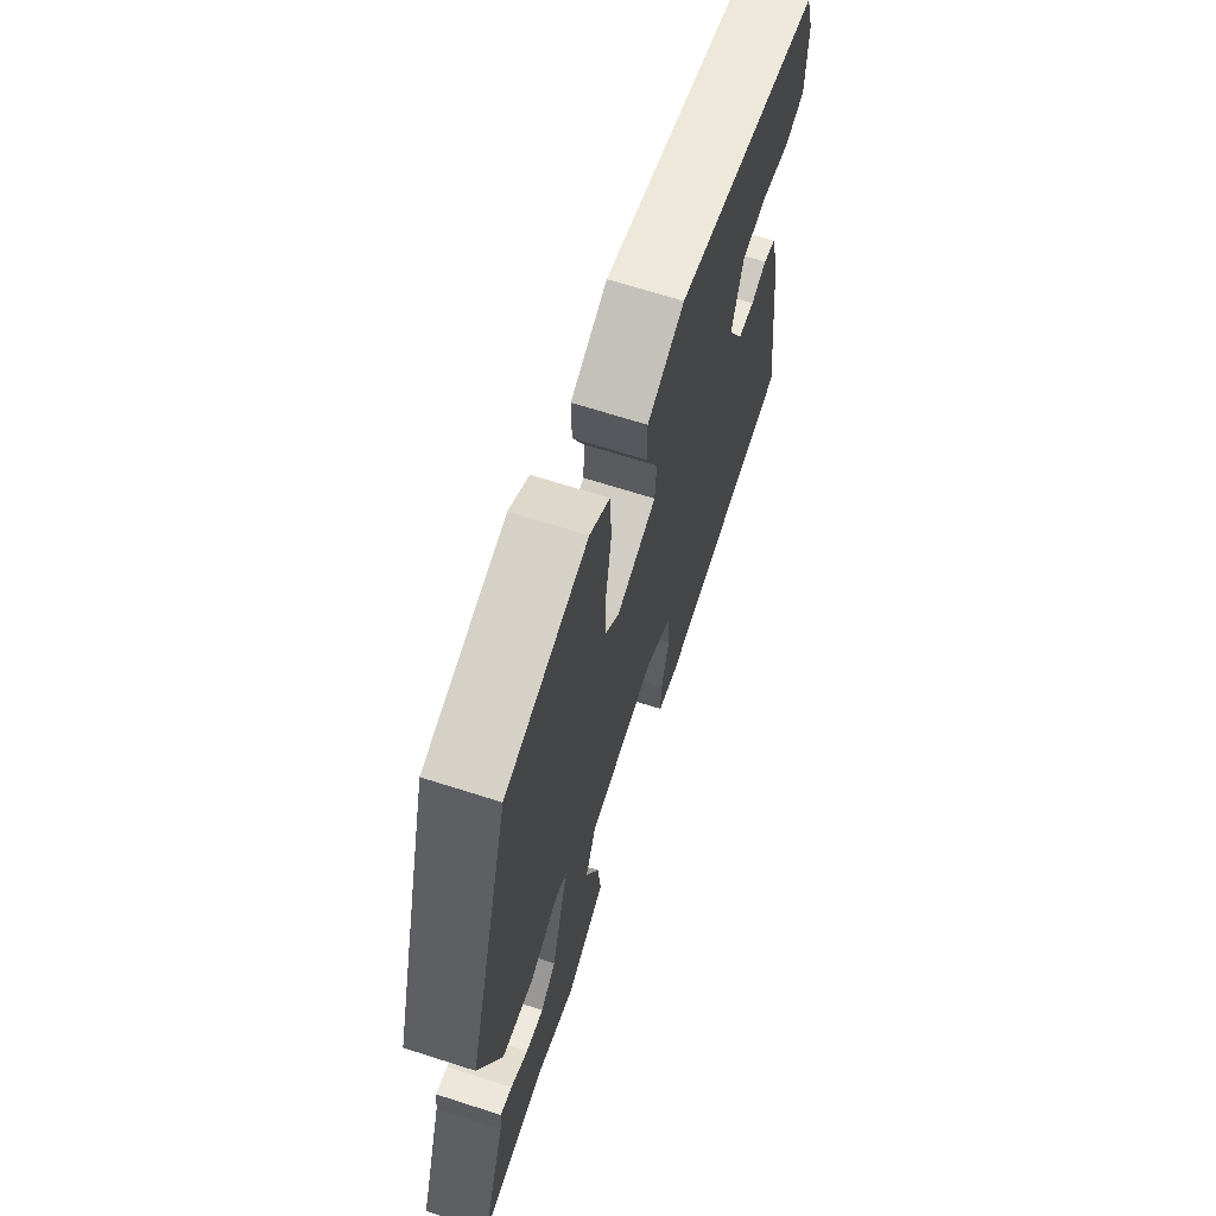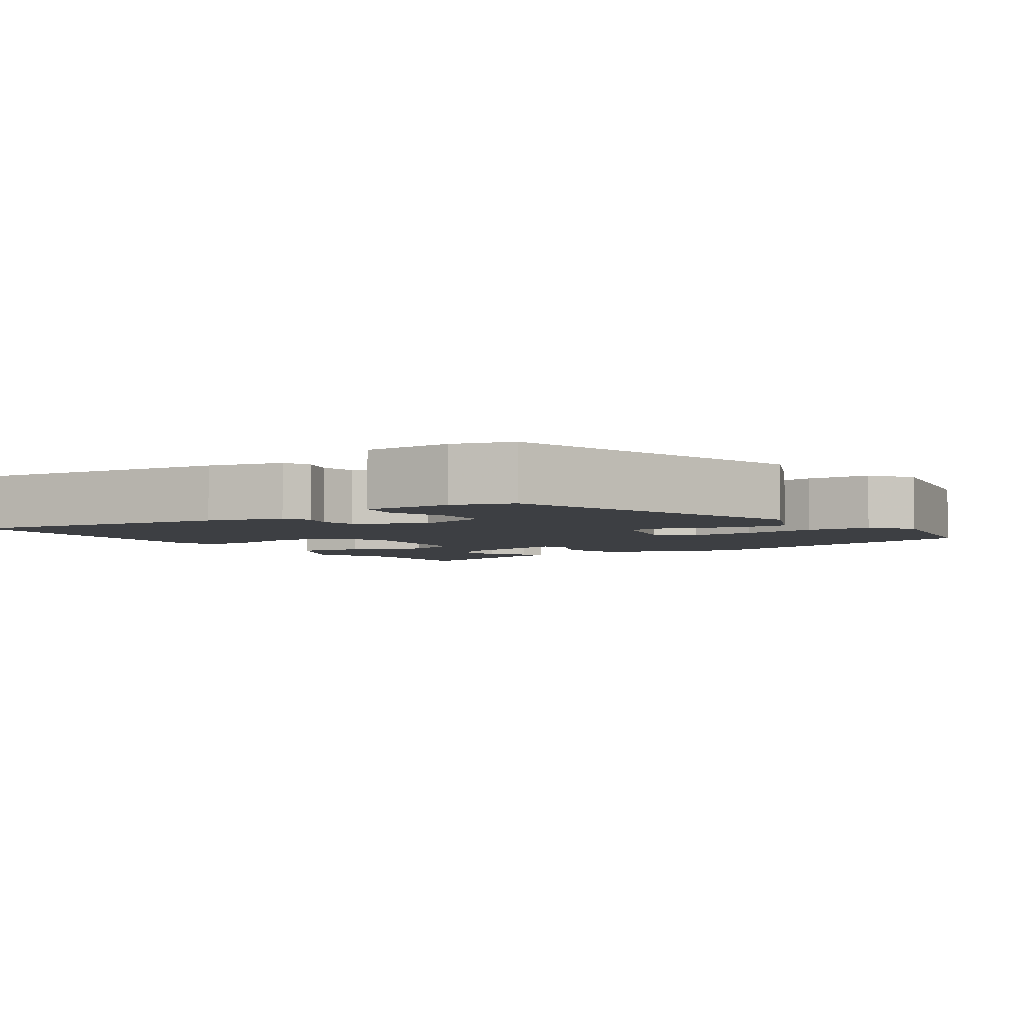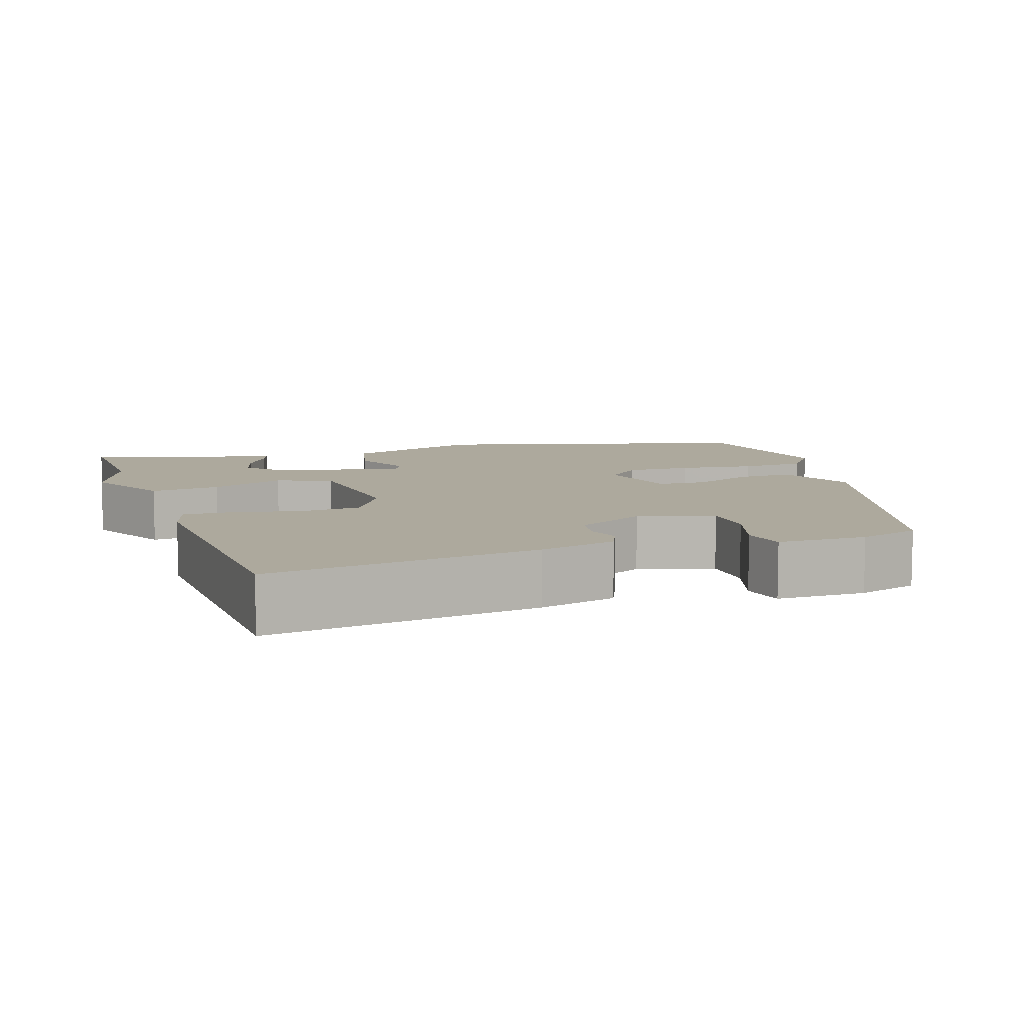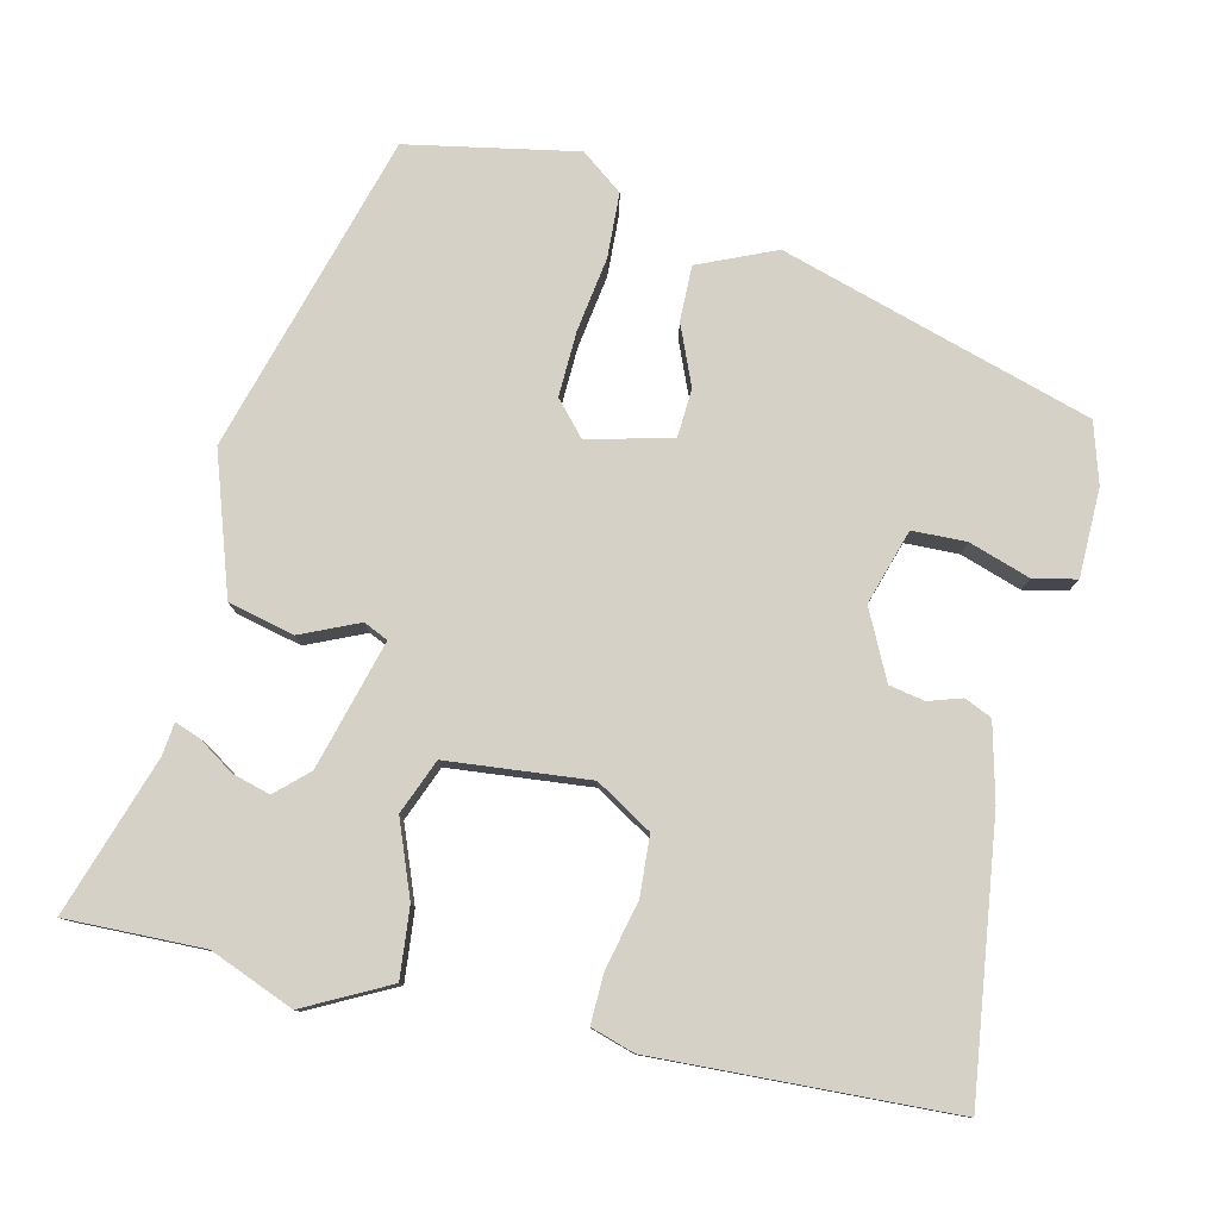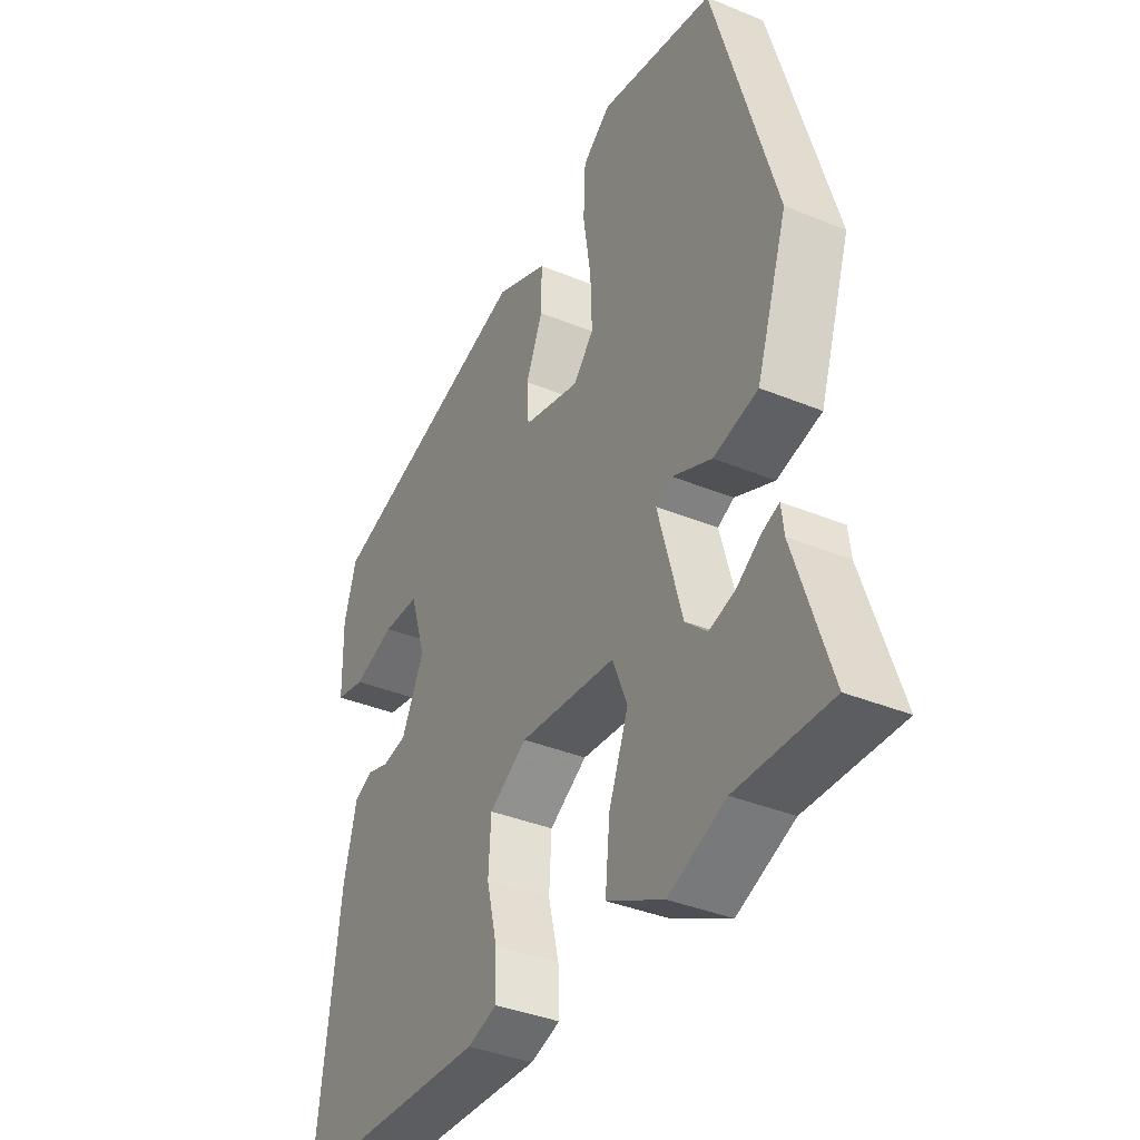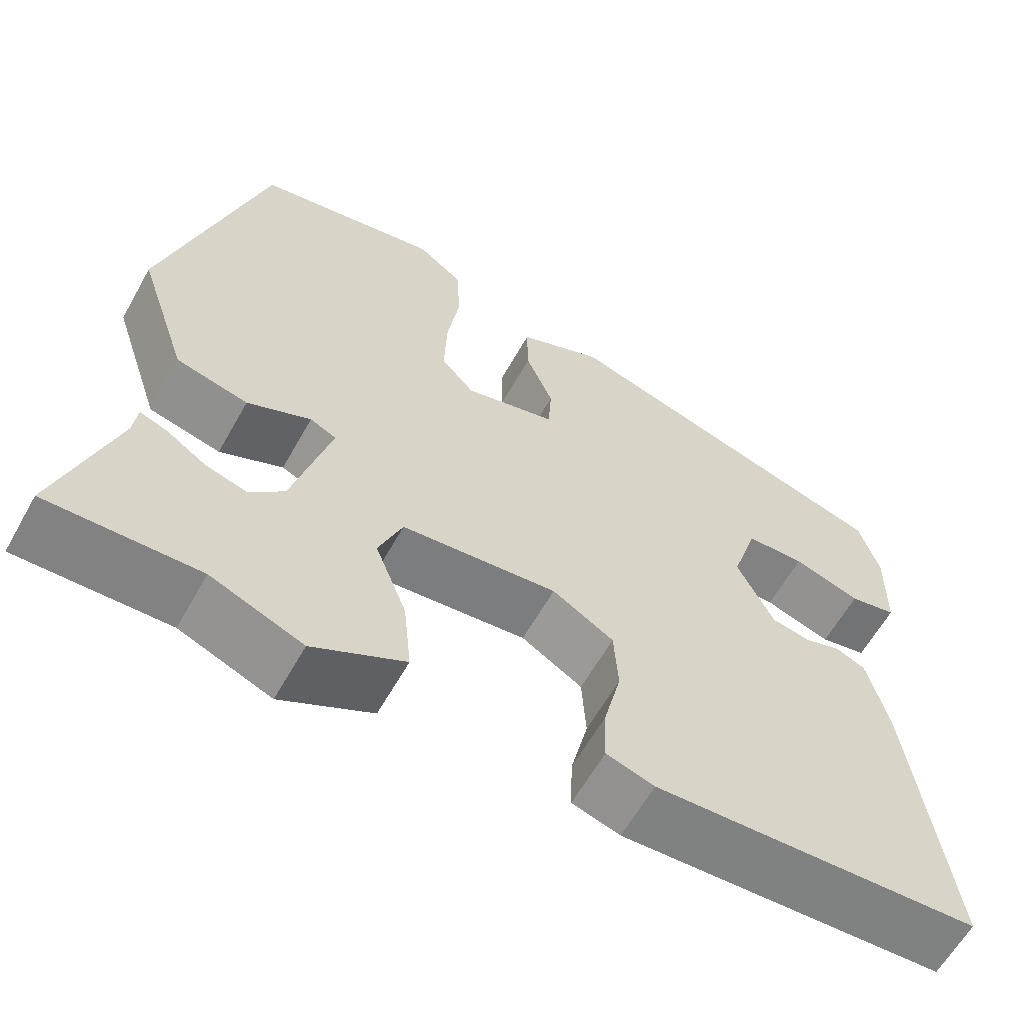
<metadata>
{"format":"obj","ext":"obj","renderer":"f3d","projection":"perspective","resolution":1024,"background":"white","views":[{"elev":67.6,"azim":107.8,"up":"+Z"},{"elev":-4.1,"azim":-56.3,"up":"+Y"},{"elev":8.9,"azim":-109.1,"up":"+Y"},{"elev":79.1,"azim":-167.0,"up":"+Y"},{"elev":-37.5,"azim":62.2,"up":"+Z"},{"elev":-61.3,"azim":150.8,"up":"+Z"}]}
</metadata>
<code>
v -0.531 0.07 -0.485
v -0.485 0.07 -0.129
v -0.46 0.07 -0.028
v -0.424 0.07 -0.012
v -0.38 0.07 -0.026
v -0.333 0.07 -0.017
v -0.289 0.07 0.073
v -0.32 0.07 0.172
v -0.391 0.07 0.174
v -0.472 0.07 0.147
v -0.529 0.07 0.159
v -0.531 0.07 0.276
v -0.507 0.07 0.356
v -0.096 0.07 0.481
v 0.006 0.07 0.437
v 0.005 0.07 0.364
v -0.028 0.07 0.285
v -0.024 0.07 0.221
v 0.087 0.07 0.193
v 0.127 0.07 0.238
v 0.124 0.07 0.324
v 0.109 0.07 0.423
v 0.113 0.07 0.508
v 0.168 0.07 0.55
v 0.392 0.07 0.508
v 0.513 0.07 0.087
v 0.452 0.07 -0.096
v 0.365 0.07 -0.117
v 0.288 0.07 -0.083
v 0.256 0.07 -0.098
v 0.303 0.07 -0.268
v 0.345 0.07 -0.307
v 0.395 0.07 -0.293
v 0.443 0.07 -0.261
v 0.476 0.07 -0.249
v 0.481 0.07 -0.292
v 0.55 0.07 -0.501
v 0.368 0.07 -0.497
v 0.257 0.07 -0.542
v 0.146 0.07 -0.485
v 0.155 0.07 -0.393
v 0.193 0.07 -0.295
v 0.164 0.07 -0.223
v -0.024 0.07 -0.205
v -0.098 0.07 -0.25
v -0.103 0.07 -0.33
v -0.082 0.07 -0.417
v -0.08 0.07 -0.484
v -0.138 0.07 -0.502
v -0.531 0 -0.485
v -0.485 0 -0.129
v -0.46 0 -0.028
v -0.424 0 -0.012
v -0.38 0 -0.026
v -0.333 0 -0.017
v -0.289 0 0.073
v -0.32 0 0.172
v -0.391 0 0.174
v -0.472 0 0.147
v -0.529 0 0.159
v -0.531 0 0.276
v -0.507 0 0.356
v -0.096 0 0.481
v 0.006 0 0.437
v 0.005 0 0.364
v -0.028 0 0.285
v -0.024 0 0.221
v 0.087 0 0.193
v 0.127 0 0.238
v 0.124 0 0.324
v 0.109 0 0.423
v 0.113 0 0.508
v 0.168 0 0.55
v 0.392 0 0.508
v 0.513 0 0.087
v 0.452 0 -0.096
v 0.365 0 -0.117
v 0.288 0 -0.083
v 0.256 0 -0.098
v 0.303 0 -0.268
v 0.345 0 -0.307
v 0.395 0 -0.293
v 0.443 0 -0.261
v 0.476 0 -0.249
v 0.481 0 -0.292
v 0.55 0 -0.501
v 0.368 0 -0.497
v 0.257 0 -0.542
v 0.146 0 -0.485
v 0.155 0 -0.393
v 0.193 0 -0.295
v 0.164 0 -0.223
v -0.024 0 -0.205
v -0.098 0 -0.25
v -0.103 0 -0.33
v -0.082 0 -0.417
v -0.08 0 -0.484
v -0.138 0 -0.502
f 3 4 5
f 2 3 5
f 1 2 5
f 49 1 5
f 48 49 5
f 47 48 5
f 46 47 5
f 45 46 5 6
f 44 45 6 7
f 43 44 7 8
f 40 41 42
f 39 40 42
f 38 39 42
f 38 42 43
f 36 37 38
f 35 36 38
f 34 35 38
f 33 34 38
f 32 33 38
f 31 32 38 43
f 30 31 43 8
f 27 28 29
f 26 27 29
f 25 26 29
f 24 25 29
f 23 24 29
f 22 23 29
f 21 22 29
f 20 21 29 30
f 19 20 30
f 18 19 30 8
f 15 16 17
f 14 15 17
f 13 14 17
f 12 13 17
f 11 12 17
f 9 10 11
f 9 11 17 18
f 8 9 18
f 54 53 52
f 54 52 51
f 54 51 50
f 54 50 98
f 54 98 97
f 54 97 96
f 54 96 95
f 55 54 95 94
f 56 55 94 93
f 57 56 93 92
f 91 90 89
f 91 89 88
f 91 88 87
f 92 91 87
f 87 86 85
f 87 85 84
f 87 84 83
f 87 83 82
f 87 82 81
f 92 87 81 80
f 57 92 80 79
f 78 77 76
f 78 76 75
f 78 75 74
f 78 74 73
f 78 73 72
f 78 72 71
f 78 71 70
f 79 78 70 69
f 79 69 68
f 57 79 68 67
f 66 65 64
f 66 64 63
f 66 63 62
f 66 62 61
f 66 61 60
f 60 59 58
f 67 66 60 58
f 67 58 57
f 1 50 51 2
f 2 51 52 3
f 3 52 53 4
f 4 53 54 5
f 5 54 55 6
f 6 55 56 7
f 7 56 57 8
f 8 57 58 9
f 9 58 59 10
f 10 59 60 11
f 11 60 61 12
f 12 61 62 13
f 13 62 63 14
f 14 63 64 15
f 15 64 65 16
f 16 65 66 17
f 17 66 67 18
f 18 67 68 19
f 19 68 69 20
f 20 69 70 21
f 21 70 71 22
f 22 71 72 23
f 23 72 73 24
f 24 73 74 25
f 25 74 75 26
f 26 75 76 27
f 27 76 77 28
f 28 77 78 29
f 29 78 79 30
f 30 79 80 31
f 31 80 81 32
f 32 81 82 33
f 33 82 83 34
f 34 83 84 35
f 35 84 85 36
f 36 85 86 37
f 37 86 87 38
f 38 87 88 39
f 39 88 89 40
f 40 89 90 41
f 41 90 91 42
f 42 91 92 43
f 43 92 93 44
f 44 93 94 45
f 45 94 95 46
f 46 95 96 47
f 47 96 97 48
f 48 97 98 49
f 49 98 50 1

</code>
